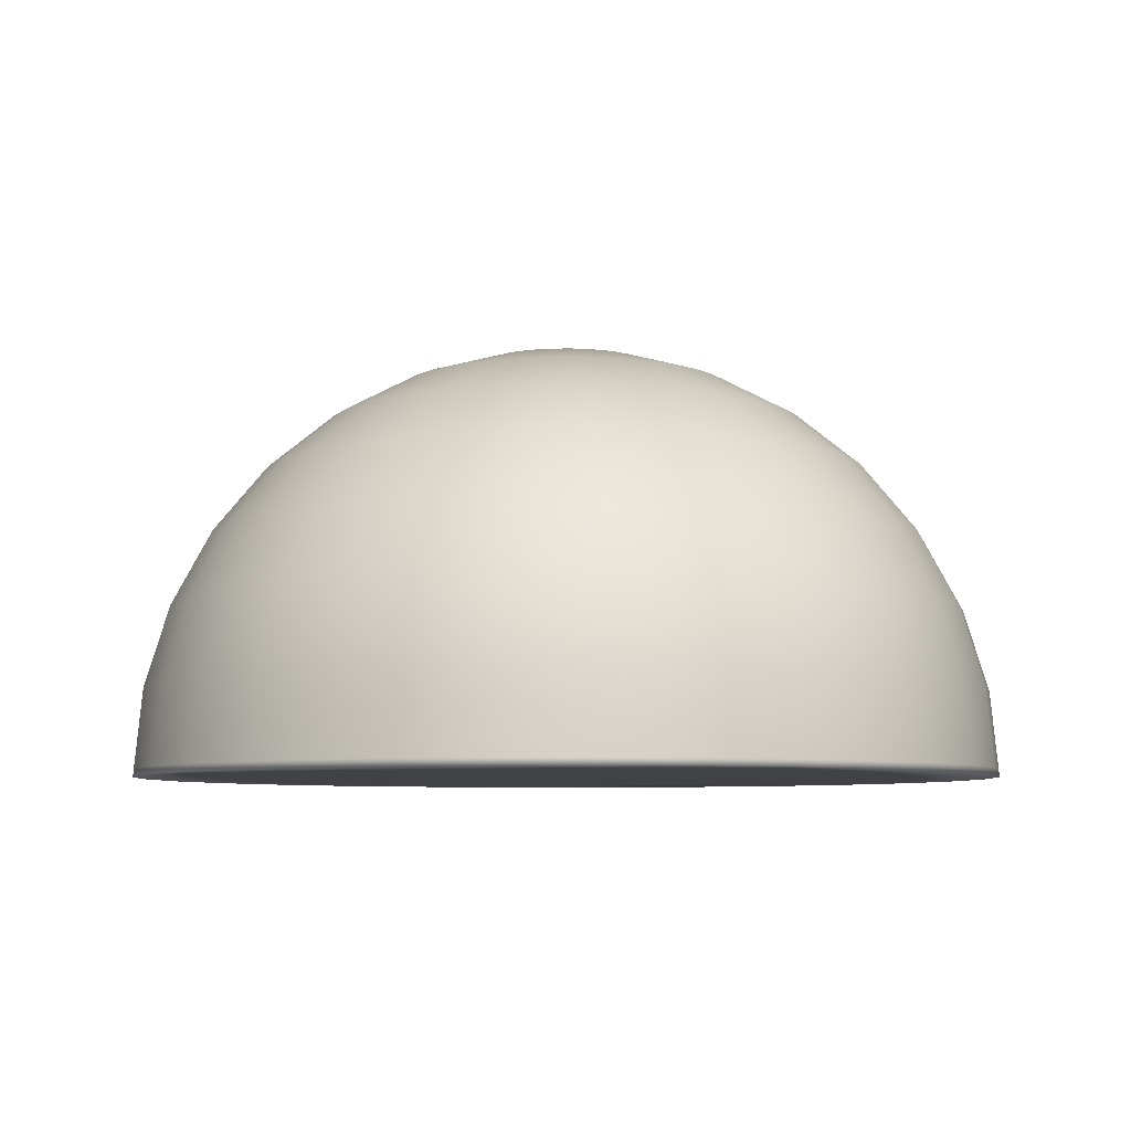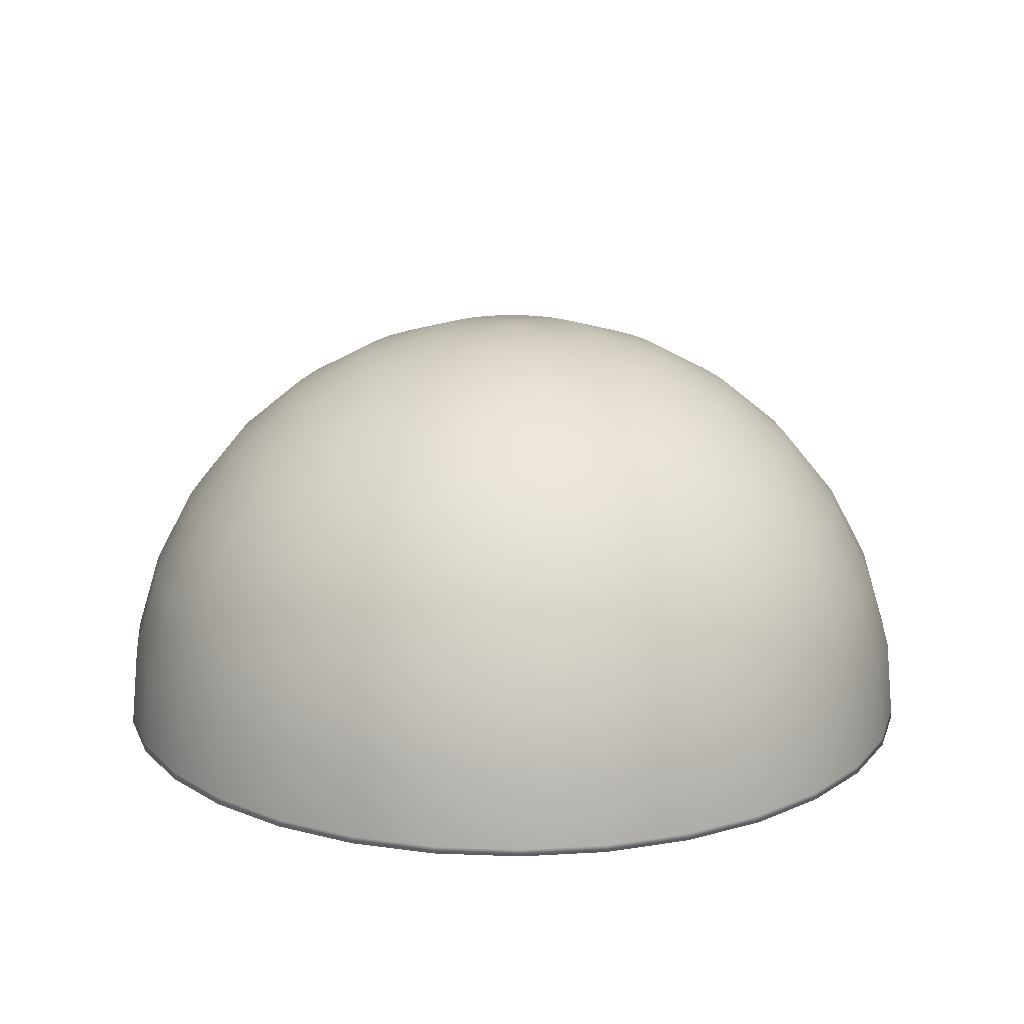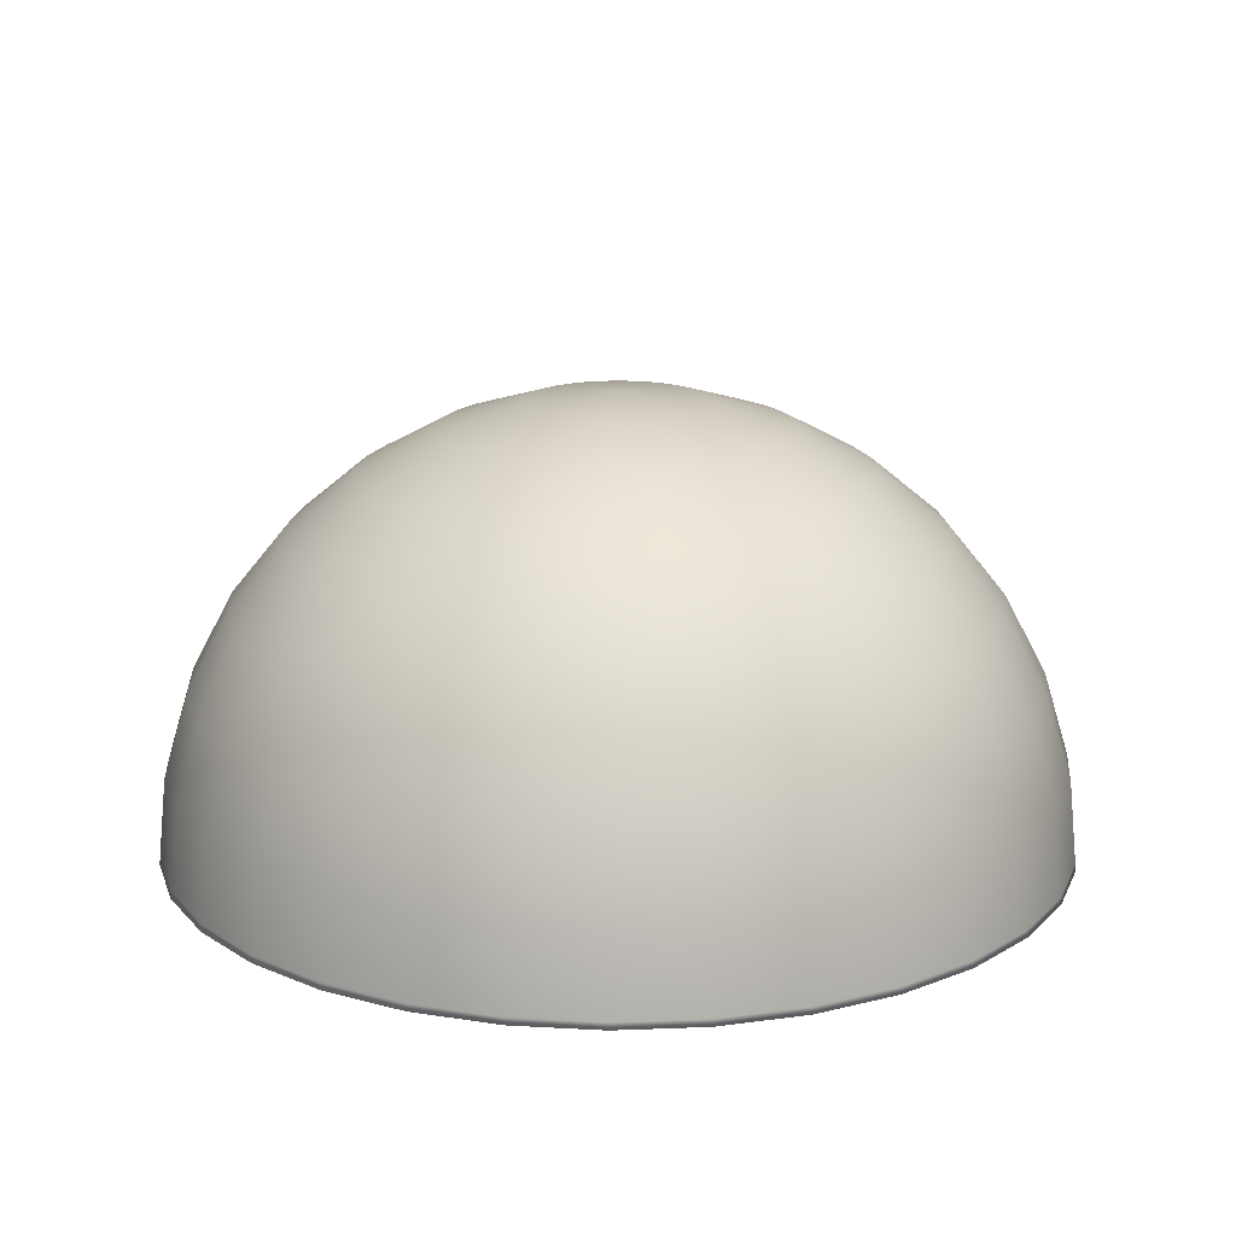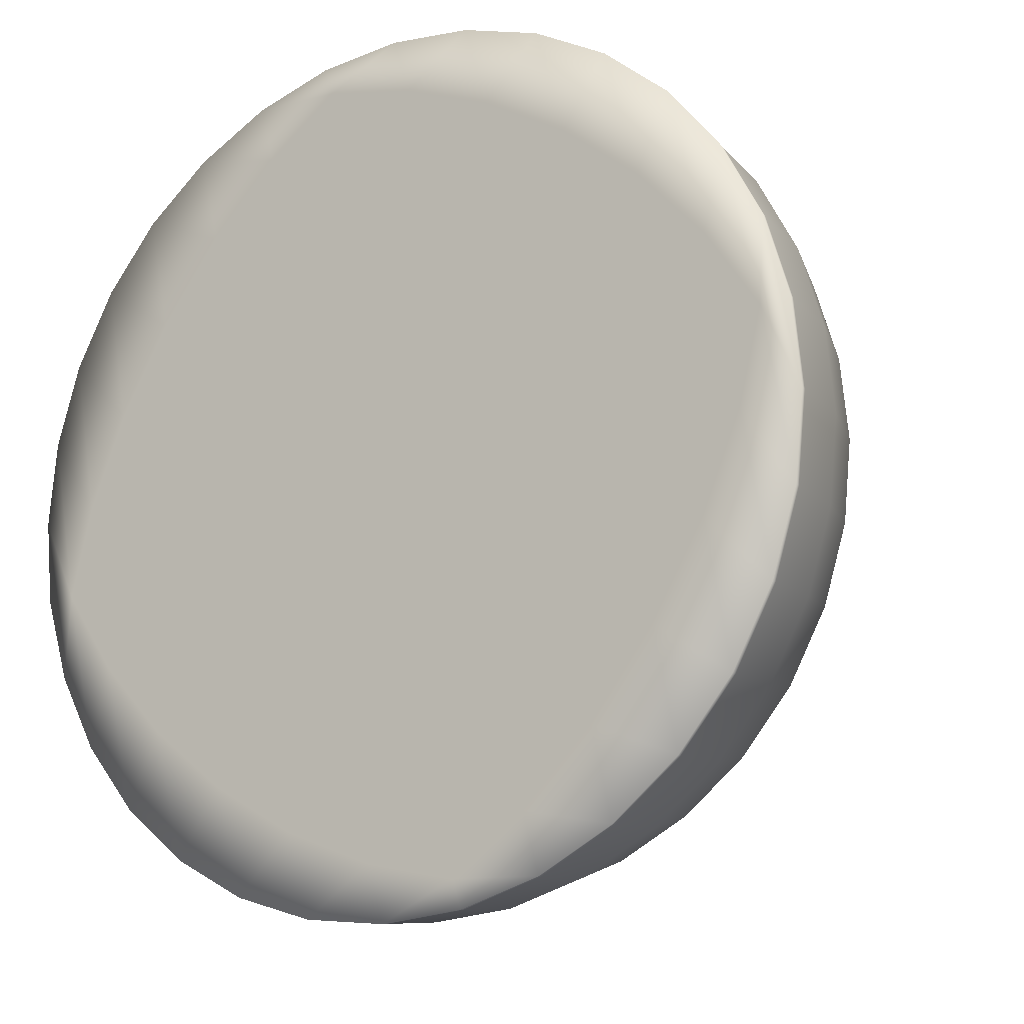
<metadata>
{"format":"obj","ext":"obj","renderer":"f3d","projection":"perspective","resolution":1024,"background":"white","views":[{"elev":-6.4,"azim":-38.2,"up":"+Y"},{"elev":17.1,"azim":55.1,"up":"+Y"},{"elev":16.6,"azim":91.0,"up":"+Y"},{"elev":-14.9,"azim":32.6,"up":"+Z"}]}
</metadata>
<code>
o Sphere
v 0 0.6655 -0.4461
v 0 0.4439 -0.6677
v 0 0.1544 -0.7876
v 0 -0.002243 -0.803
v 0.03056 0.7854 -0.1537
v 0.05995 0.7397 -0.3014
v 0.08704 0.6655 -0.4376
v 0.1108 0.5656 -0.5569
v 0.1303 0.4439 -0.6549
v 0.1447 0.3051 -0.7277
v 0.1537 0.1544 -0.7725
v 0.1567 -0.002243 -0.7876
v 0.05995 0.7854 -0.1447
v 0.1176 0.7397 -0.2839
v 0.1707 0.6655 -0.4122
v 0.2173 0.5656 -0.5246
v 0.2555 0.4439 -0.6169
v 0.2839 0.3051 -0.6854
v 0.3014 0.1544 -0.7277
v 0.3073 -0.002243 -0.7419
v 0.08704 0.7854 -0.1303
v 0.1707 0.7397 -0.2555
v 0.2479 0.6655 -0.371
v 0.3155 0.5656 -0.4721
v 0.371 0.4439 -0.5552
v 0.4122 0.3051 -0.6169
v 0.4376 0.1544 -0.6549
v 0.4461 -0.002243 -0.6677
v 0.1108 0.7854 -0.1108
v 0.2173 0.7397 -0.2173
v 0.3155 0.6655 -0.3155
v 0.4015 0.5656 -0.4015
v 0.4721 0.4439 -0.4721
v 0.5246 0.3051 -0.5246
v 0.5569 0.1544 -0.5569
v 0.5678 -0.002243 -0.5678
v 0.1303 0.7854 -0.08704
v 0.2555 0.7397 -0.1707
v 0.371 0.6655 -0.2479
v 0.4721 0.5656 -0.3155
v 0.5552 0.4439 -0.371
v 0.6169 0.3051 -0.4122
v 0.6549 0.1544 -0.4376
v 0.6677 -0.002243 -0.4461
v 0 0.8008 -0
v 0.1447 0.7854 -0.05995
v 0.2839 0.7397 -0.1176
v 0.4122 0.6655 -0.1707
v 0.5246 0.5656 -0.2173
v 0.6169 0.4439 -0.2555
v 0.6854 0.3051 -0.2839
v 0.7277 0.1544 -0.3014
v 0.7419 -0.002243 -0.3073
v 0.1537 0.7854 -0.03056
v 0.3014 0.7397 -0.05995
v 0.4376 0.6655 -0.08704
v 0.5569 0.5656 -0.1108
v 0.6549 0.4439 -0.1303
v 0.7277 0.3051 -0.1447
v 0.7725 0.1544 -0.1537
v 0.7876 -0.002243 -0.1567
v 0.1567 0.7854 0
v 0.3073 0.7397 0
v 0.4461 0.6655 0
v 0.5678 0.5656 -0
v 0.6677 0.4439 0
v 0.7419 0.3051 -0
v 0.7876 0.1544 0
v 0.803 -0.002243 0
v 0.1537 0.7854 0.03056
v 0.3014 0.7397 0.05995
v 0.4376 0.6655 0.08704
v 0.5569 0.5656 0.1108
v 0.6549 0.4439 0.1303
v 0.7277 0.3051 0.1447
v 0.7725 0.1544 0.1537
v 0.7876 -0.002243 0.1567
v 0.1447 0.7854 0.05995
v 0.2839 0.7397 0.1176
v 0.4122 0.6655 0.1707
v 0.5246 0.5656 0.2173
v 0.6169 0.4439 0.2555
v 0.6854 0.3051 0.2839
v 0.7277 0.1544 0.3014
v 0.7419 -0.002243 0.3073
v 0.1303 0.7854 0.08704
v 0.2555 0.7397 0.1707
v 0.371 0.6655 0.2479
v 0.4721 0.5656 0.3155
v 0.5552 0.4439 0.371
v 0.6169 0.3051 0.4122
v 0.6549 0.1544 0.4376
v 0.6677 -0.002243 0.4461
v 0.1108 0.7854 0.1108
v 0.2173 0.7397 0.2173
v 0.3155 0.6655 0.3155
v 0.4015 0.5656 0.4015
v 0.4721 0.4439 0.4721
v 0.5246 0.3051 0.5246
v 0.5569 0.1544 0.5569
v 0.5678 -0.002243 0.5678
v 0.08704 0.7854 0.1303
v 0.1707 0.7397 0.2555
v 0.2479 0.6655 0.371
v 0.3155 0.5656 0.4721
v 0.371 0.4439 0.5552
v 0.4122 0.3051 0.6169
v 0.4376 0.1544 0.6549
v 0.4461 -0.002243 0.6677
v 0.05995 0.7854 0.1447
v 0.1176 0.7397 0.2839
v 0.1707 0.6655 0.4122
v 0.2173 0.5656 0.5246
v 0.2555 0.4439 0.6169
v 0.2839 0.3051 0.6854
v 0.3014 0.1544 0.7277
v 0.3073 -0.002243 0.7419
v 0.03056 0.7854 0.1537
v 0.05995 0.7397 0.3014
v 0.08704 0.6655 0.4376
v 0.1108 0.5656 0.5569
v 0.1303 0.4439 0.6549
v 0.1447 0.3051 0.7277
v 0.1537 0.1544 0.7725
v 0.1567 -0.002243 0.7876
v 0 0.7854 0.1567
v -0 0.7397 0.3073
v -0 0.6655 0.4461
v 0 0.5656 0.5678
v -0 0.4439 0.6677
v 0 0.3051 0.7419
v -0 0.1544 0.7876
v -0 -0.002243 0.803
v -0.03056 0.7854 0.1537
v -0.05995 0.7397 0.3014
v -0.08704 0.6655 0.4376
v -0.1108 0.5656 0.5569
v -0.1303 0.4439 0.6549
v -0.1447 0.3051 0.7277
v -0.1537 0.1544 0.7725
v -0.1567 -0.002243 0.7876
v -0.05995 0.7854 0.1447
v -0.1176 0.7397 0.2839
v -0.1707 0.6655 0.4122
v -0.2173 0.5656 0.5246
v -0.2555 0.4439 0.6169
v -0.2839 0.3051 0.6854
v -0.3014 0.1544 0.7277
v -0.3073 -0.002243 0.7419
v -0.08704 0.7854 0.1303
v -0.1707 0.7397 0.2555
v -0.2479 0.6655 0.371
v -0.3155 0.5656 0.4721
v -0.371 0.4439 0.5552
v -0.4122 0.3051 0.6169
v -0.4376 0.1544 0.6549
v -0.4461 -0.002243 0.6677
v -0.1108 0.7854 0.1108
v -0.2173 0.7397 0.2173
v -0.3155 0.6655 0.3155
v -0.4015 0.5656 0.4015
v -0.4721 0.4439 0.4721
v -0.5246 0.3051 0.5246
v -0.5569 0.1544 0.5569
v -0.5678 -0.002243 0.5678
v -0.1303 0.7854 0.08704
v -0.2555 0.7397 0.1707
v -0.371 0.6655 0.2479
v -0.4721 0.5656 0.3155
v -0.5552 0.4439 0.371
v -0.6169 0.3051 0.4122
v -0.6549 0.1544 0.4376
v -0.6677 -0.002243 0.4461
v -0.1447 0.7854 0.05995
v -0.2839 0.7397 0.1176
v -0.4122 0.6655 0.1707
v -0.5246 0.5656 0.2173
v -0.6169 0.4439 0.2555
v -0.6854 0.3051 0.2839
v -0.7277 0.1544 0.3014
v -0.7419 -0.002243 0.3073
v -0.1537 0.7854 0.03056
v -0.3014 0.7397 0.05995
v -0.4376 0.6655 0.08704
v -0.5569 0.5656 0.1108
v -0.6549 0.4439 0.1303
v -0.7277 0.3051 0.1447
v -0.7725 0.1544 0.1537
v -0.7876 -0.002243 0.1567
v -0.1567 0.7854 -0
v -0.3073 0.7397 -0
v -0.4461 0.6655 -0
v -0.5678 0.5656 -0
v -0.6677 0.4439 -0
v -0.7419 0.3051 -0
v -0.7876 0.1544 -0
v -0.803 -0.002243 -0
v -0.1537 0.7854 -0.03056
v -0.3014 0.7397 -0.05995
v -0.4376 0.6655 -0.08704
v -0.5569 0.5656 -0.1108
v -0.6549 0.4439 -0.1303
v -0.7277 0.3051 -0.1447
v -0.7725 0.1544 -0.1537
v -0.7876 -0.002243 -0.1567
v 0.733 -0.002243 0.1527
v 0.6336 -0.002243 0.2978
v -0.1447 0.7854 -0.05995
v -0.2839 0.7397 -0.1176
v -0.4122 0.6655 -0.1707
v -0.5246 0.5656 -0.2173
v -0.6169 0.4439 -0.2555
v -0.6854 0.3051 -0.2839
v -0.7277 0.1544 -0.3014
v -0.7419 -0.002243 -0.3073
v 0.5087 -0.002243 0.4298
v 0.3631 -0.002243 0.5434
v 0.2024 -0.002243 0.6345
v 0.0327 -0.002243 0.6994
v -0.1394 -0.002243 0.7356
v 0.6917 -0.002243 -0.01409
v 0.5678 -0.002243 0.127
v -0.1303 0.7854 -0.08704
v -0.2555 0.7397 -0.1707
v -0.371 0.6655 -0.2479
v -0.4721 0.5656 -0.3155
v -0.5552 0.4439 -0.371
v -0.6169 0.3051 -0.4122
v -0.6549 0.1544 -0.4376
v -0.6677 -0.002243 -0.4461
v 0.4207 -0.002243 0.2612
v 0.2561 -0.002243 0.3833
v 0.0803 -0.002243 0.4886
v -0.09994 -0.002243 0.5732
v -0.2777 -0.002243 0.6336
v 0.6208 -0.002243 -0.1847
v 0.475 -0.002243 -0.05636
v -0.1108 0.7854 -0.1108
v -0.2173 0.7397 -0.2173
v -0.3155 0.6655 -0.3155
v -0.4015 0.5656 -0.4015
v -0.4721 0.4439 -0.4721
v -0.5246 0.3051 -0.5246
v -0.5569 0.1544 -0.5569
v -0.5678 -0.002243 -0.5678
v 0.3101 -0.002243 0.0729
v 0.1324 -0.002243 0.1981
v -0.0513 -0.002243 0.3144
v -0.2338 -0.002243 0.4173
v -0.4083 -0.002243 0.5029
v 0.5246 -0.002243 -0.3505
v 0.3614 -0.002243 -0.2415
v -0.08704 0.7854 -0.1303
v -0.1707 0.7397 -0.2555
v -0.2479 0.6655 -0.371
v -0.3155 0.5656 -0.4721
v -0.371 0.4439 -0.5552
v -0.4122 0.3051 -0.6169
v -0.4376 0.1544 -0.6549
v -0.4461 -0.002243 -0.6677
v 0.1842 -0.002243 -0.1231
v 0 -0.002243 0
v -0.1842 -0.002243 0.1231
v -0.3614 -0.002243 0.2415
v -0.5246 -0.002243 0.3505
v 0.4083 -0.002243 -0.5029
v 0.2338 -0.002243 -0.4173
v -0.05995 0.7854 -0.1447
v -0.1176 0.7397 -0.2839
v -0.1707 0.6655 -0.4122
v -0.2173 0.5656 -0.5246
v -0.2555 0.4439 -0.6169
v -0.2839 0.3051 -0.6854
v -0.3014 0.1544 -0.7277
v -0.3073 -0.002243 -0.7419
v 0.0513 -0.002243 -0.3144
v -0.1324 -0.002243 -0.1981
v -0.3101 -0.002243 -0.0729
v -0.475 -0.002243 0.05636
v -0.6208 -0.002243 0.1847
v 0.2777 -0.002243 -0.6336
v 0.09994 -0.002243 -0.5731
v -0.03056 0.7854 -0.1537
v -0.05995 0.7397 -0.3014
v -0.08704 0.6655 -0.4376
v -0.1108 0.5656 -0.5569
v -0.1303 0.4439 -0.6549
v -0.1447 0.3051 -0.7277
v -0.1537 0.1544 -0.7725
v -0.1567 -0.002243 -0.7876
v -0.0803 -0.002243 -0.4886
v -0.2561 -0.002243 -0.3833
v -0.4207 -0.002243 -0.2612
v -0.5678 -0.002243 -0.127
v -0.6917 -0.002243 0.01409
v 0.1394 -0.002243 -0.7356
v -0.0327 -0.002243 -0.6994
v 0 0.7854 -0.1567
v 0 0.7397 -0.3073
v 0 0.5656 -0.5678
v 0 0.3051 -0.7419
v -0.2024 -0.002243 -0.6345
v -0.3631 -0.002243 -0.5434
v -0.5087 -0.002243 -0.4298
v -0.6336 -0.002243 -0.2978
v -0.733 -0.002243 -0.1527
v 0 0.01037 -0.8018
v 0.1564 0.01037 -0.7864
v 0.3068 0.01037 -0.7408
v 0.4455 0.01037 -0.6667
v 0.567 0.01037 -0.567
v 0.6667 0.01037 -0.4455
v 0.7408 0.01037 -0.3068
v 0.7864 0.01037 -0.1564
v 0.8018 0.01037 0
v 0.7864 0.01037 0.1564
v 0.7408 0.01037 0.3068
v 0.6667 0.01037 0.4455
v 0.567 0.01037 0.567
v 0.4455 0.01037 0.6667
v 0.3068 0.01037 0.7408
v 0.1564 0.01037 0.7864
v -0 0.01037 0.8018
v -0.1564 0.01037 0.7864
v -0.3068 0.01037 0.7408
v -0.4455 0.01037 0.6667
v -0.567 0.01037 0.567
v -0.6667 0.01037 0.4455
v -0.7408 0.01037 0.3068
v -0.7864 0.01037 0.1564
v -0.8018 0.01037 -0
v -0.7864 0.01037 -0.1564
v -0.7408 0.01037 -0.3068
v -0.6667 0.01037 -0.4455
v -0.567 0.01037 -0.567
v -0.4455 0.01037 -0.6667
v -0.3068 0.01037 -0.7408
v -0.1564 0.01037 -0.7864
f 307 3 11 308
f 298 45 5
f 299 298 5 6
f 1 299 6 7
f 300 1 7 8
f 2 300 8 9
f 301 2 9 10
f 3 301 10 11
f 10 9 17 18
f 11 10 18 19
f 308 11 19 309
f 5 45 13
f 6 5 13 14
f 7 6 14 15
f 8 7 15 16
f 9 8 16 17
f 15 14 22 23
f 16 15 23 24
f 17 16 24 25
f 18 17 25 26
f 19 18 26 27
f 309 19 27 310
f 13 45 21
f 14 13 21 22
f 27 26 34 35
f 310 27 35 311
f 21 45 29
f 22 21 29 30
f 23 22 30 31
f 24 23 31 32
f 25 24 32 33
f 26 25 33 34
f 32 31 39 40
f 33 32 40 41
f 34 33 41 42
f 35 34 42 43
f 311 35 43 312
f 29 45 37
f 30 29 37 38
f 31 30 38 39
f 312 43 52 313
f 37 45 46
f 38 37 46 47
f 39 38 47 48
f 40 39 48 49
f 41 40 49 50
f 42 41 50 51
f 43 42 51 52
f 49 48 56 57
f 50 49 57 58
f 51 50 58 59
f 52 51 59 60
f 313 52 60 314
f 46 45 54
f 47 46 54 55
f 48 47 55 56
f 314 60 68 315
f 54 45 62
f 55 54 62 63
f 56 55 63 64
f 57 56 64 65
f 58 57 65 66
f 59 58 66 67
f 60 59 67 68
f 66 65 73 74
f 67 66 74 75
f 68 67 75 76
f 315 68 76 316
f 62 45 70
f 63 62 70 71
f 64 63 71 72
f 65 64 72 73
f 70 45 78
f 71 70 78 79
f 72 71 79 80
f 73 72 80 81
f 74 73 81 82
f 75 74 82 83
f 76 75 83 84
f 316 76 84 317
f 82 81 89 90
f 83 82 90 91
f 84 83 91 92
f 317 84 92 318
f 78 45 86
f 79 78 86 87
f 80 79 87 88
f 81 80 88 89
f 87 86 94 95
f 88 87 95 96
f 89 88 96 97
f 90 89 97 98
f 91 90 98 99
f 92 91 99 100
f 318 92 100 319
f 86 45 94
f 99 98 106 107
f 100 99 107 108
f 319 100 108 320
f 94 45 102
f 95 94 102 103
f 96 95 103 104
f 97 96 104 105
f 98 97 105 106
f 104 103 111 112
f 105 104 112 113
f 106 105 113 114
f 107 106 114 115
f 108 107 115 116
f 320 108 116 321
f 102 45 110
f 103 102 110 111
f 116 115 123 124
f 321 116 124 322
f 110 45 118
f 111 110 118 119
f 112 111 119 120
f 113 112 120 121
f 114 113 121 122
f 115 114 122 123
f 120 119 127 128
f 121 120 128 129
f 122 121 129 130
f 123 122 130 131
f 124 123 131 132
f 322 124 132 323
f 118 45 126
f 119 118 126 127
f 132 131 139 140
f 323 132 140 324
f 126 45 134
f 127 126 134 135
f 128 127 135 136
f 129 128 136 137
f 130 129 137 138
f 131 130 138 139
f 137 136 144 145
f 138 137 145 146
f 139 138 146 147
f 140 139 147 148
f 324 140 148 325
f 134 45 142
f 135 134 142 143
f 136 135 143 144
f 325 148 156 326
f 142 45 150
f 143 142 150 151
f 144 143 151 152
f 145 144 152 153
f 146 145 153 154
f 147 146 154 155
f 148 147 155 156
f 153 152 160 161
f 154 153 161 162
f 155 154 162 163
f 156 155 163 164
f 326 156 164 327
f 150 45 158
f 151 150 158 159
f 152 151 159 160
f 327 164 172 328
f 158 45 166
f 159 158 166 167
f 160 159 167 168
f 161 160 168 169
f 162 161 169 170
f 163 162 170 171
f 164 163 171 172
f 170 169 177 178
f 171 170 178 179
f 172 171 179 180
f 328 172 180 329
f 166 45 174
f 167 166 174 175
f 168 167 175 176
f 169 168 176 177
f 175 174 182 183
f 176 175 183 184
f 69 77 85 206
f 177 176 184 185
f 61 69 206 221
f 178 177 185 186
f 53 61 221 236
f 179 178 186 187
f 44 53 236 251
f 180 179 187 188
f 36 44 251 266
f 329 180 188 330
f 174 45 182
f 221 206 207 222
f 187 186 194 195
f 236 221 222 237
f 188 187 195 196
f 251 236 237 252
f 330 188 196 331
f 182 45 190
f 28 36 266 281
f 183 182 190 191
f 20 28 281 296
f 184 183 191 192
f 12 20 296 4
f 185 184 192 193
f 206 85 93 207
f 186 185 193 194
f 191 190 198 199
f 281 266 267 282
f 192 191 199 200
f 296 281 282 297
f 193 192 200 201
f 4 296 297 290
f 194 193 201 202
f 207 93 101 216
f 195 194 202 203
f 222 207 216 231
f 196 195 203 204
f 237 222 231 246
f 331 196 204 332
f 190 45 198
f 266 251 252 267
f 203 202 212 213
f 216 101 109 217
f 204 203 213 214
f 231 216 217 232
f 332 204 214 333
f 198 45 208
f 252 237 246 261
f 199 198 208 209
f 267 252 261 276
f 200 199 209 210
f 282 267 276 291
f 201 200 210 211
f 297 282 291 302
f 202 201 211 212
f 290 297 302 275
f 261 246 247 262
f 210 209 224 225
f 276 261 262 277
f 211 210 225 226
f 291 276 277 292
f 212 211 226 227
f 302 291 292 303
f 213 212 227 228
f 275 302 303 260
f 214 213 228 229
f 217 109 117 218
f 333 214 229 334
f 208 45 223
f 246 231 232 247
f 209 208 223 224
f 303 292 293 304
f 229 228 243 244
f 260 303 304 245
f 334 229 244 335
f 223 45 238
f 232 217 218 233
f 224 223 238 239
f 247 232 233 248
f 225 224 239 240
f 262 247 248 263
f 226 225 240 241
f 277 262 263 278
f 227 226 241 242
f 292 277 278 293
f 228 227 242 243
f 240 239 254 255
f 248 233 234 249
f 241 240 255 256
f 263 248 249 264
f 242 241 256 257
f 278 263 264 279
f 243 242 257 258
f 293 278 279 294
f 244 243 258 259
f 304 293 294 305
f 335 244 259 336
f 238 45 253
f 218 117 125 219
f 239 238 253 254
f 233 218 219 234
f 259 258 273 274
f 294 279 280 295
f 336 259 274 337
f 253 45 268
f 245 304 305 230
f 254 253 268 269
f 219 125 133 220
f 255 254 269 270
f 234 219 220 235
f 256 255 270 271
f 249 234 235 250
f 257 256 271 272
f 264 249 250 265
f 258 257 272 273
f 279 264 265 280
f 220 133 141 149
f 271 270 285 286
f 235 220 149 157
f 272 271 286 287
f 250 235 157 165
f 273 272 287 288
f 265 250 165 173
f 274 273 288 289
f 280 265 173 181
f 337 274 289 338
f 268 45 283
f 305 294 295 306
f 269 268 283 284
f 230 305 306 215
f 270 269 284 285
f 215 306 197 205
f 338 289 3 307
f 283 45 298
f 284 283 298 299
f 285 284 299 1
f 286 285 1 300
f 287 286 300 2
f 295 280 181 189
f 288 287 2 301
f 306 295 189 197
f 289 288 301 3
f 290 338 307 4
f 275 337 338 290
f 260 336 337 275
f 245 335 336 260
f 230 334 335 245
f 215 333 334 230
f 205 332 333 215
f 197 331 332 205
f 189 330 331 197
f 181 329 330 189
f 173 328 329 181
f 165 327 328 173
f 157 326 327 165
f 149 325 326 157
f 141 324 325 149
f 133 323 324 141
f 125 322 323 133
f 117 321 322 125
f 109 320 321 117
f 101 319 320 109
f 93 318 319 101
f 85 317 318 93
f 77 316 317 85
f 69 315 316 77
f 61 314 315 69
f 53 313 314 61
f 44 312 313 53
f 36 311 312 44
f 28 310 311 36
f 20 309 310 28
f 12 308 309 20
f 4 307 308 12

</code>
